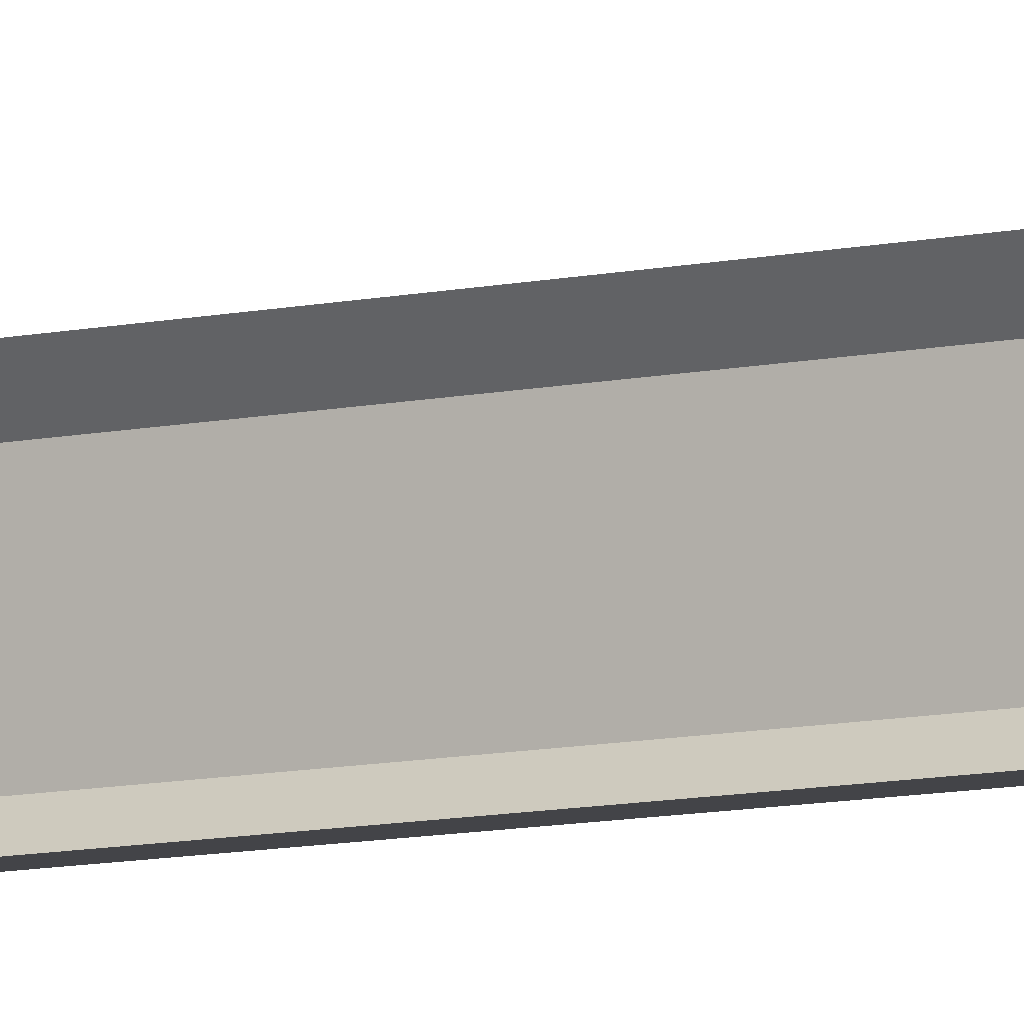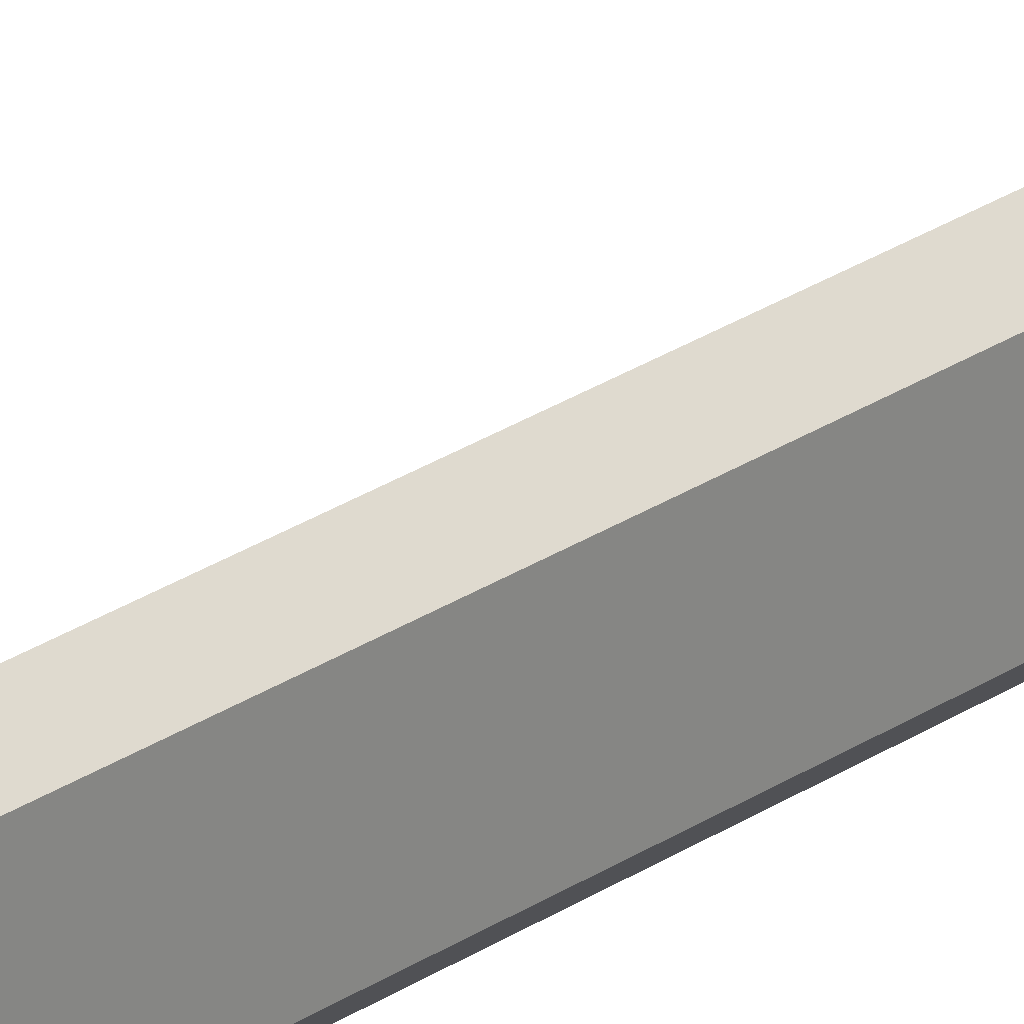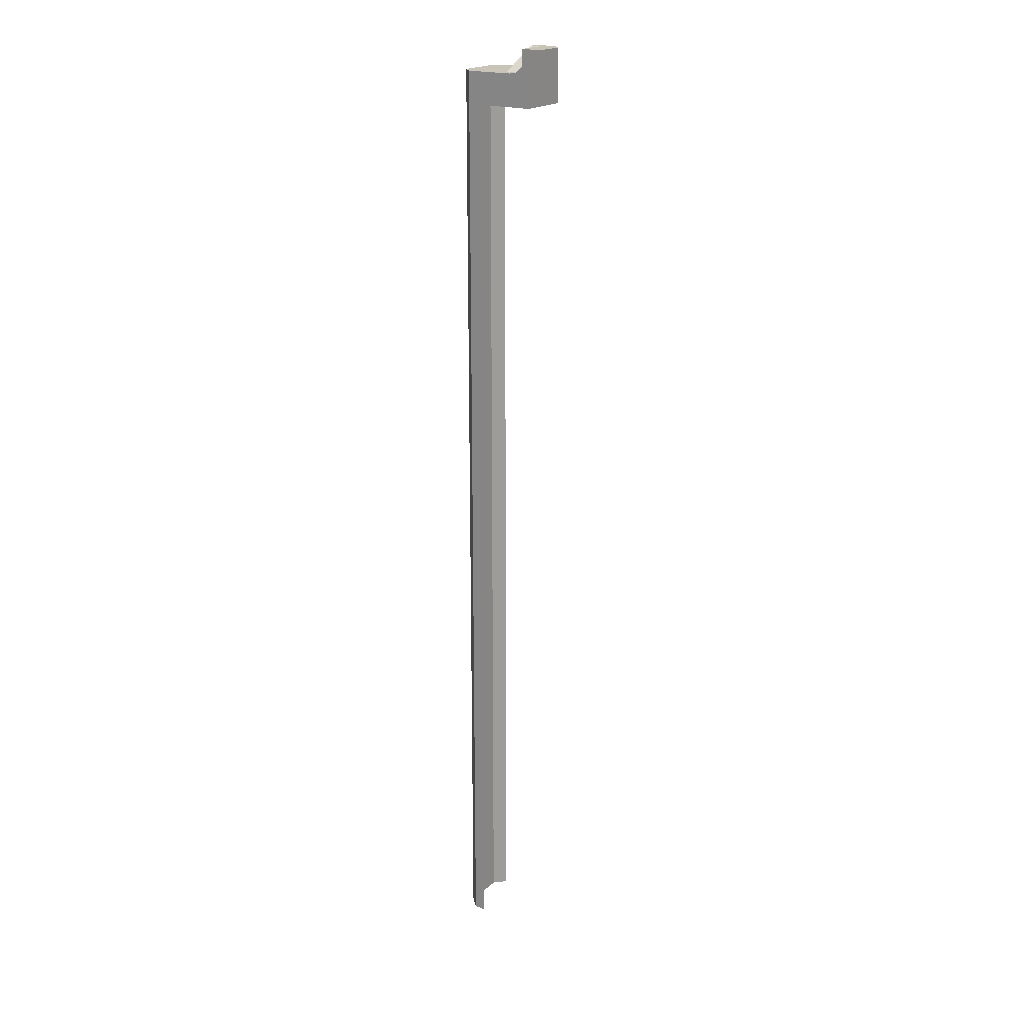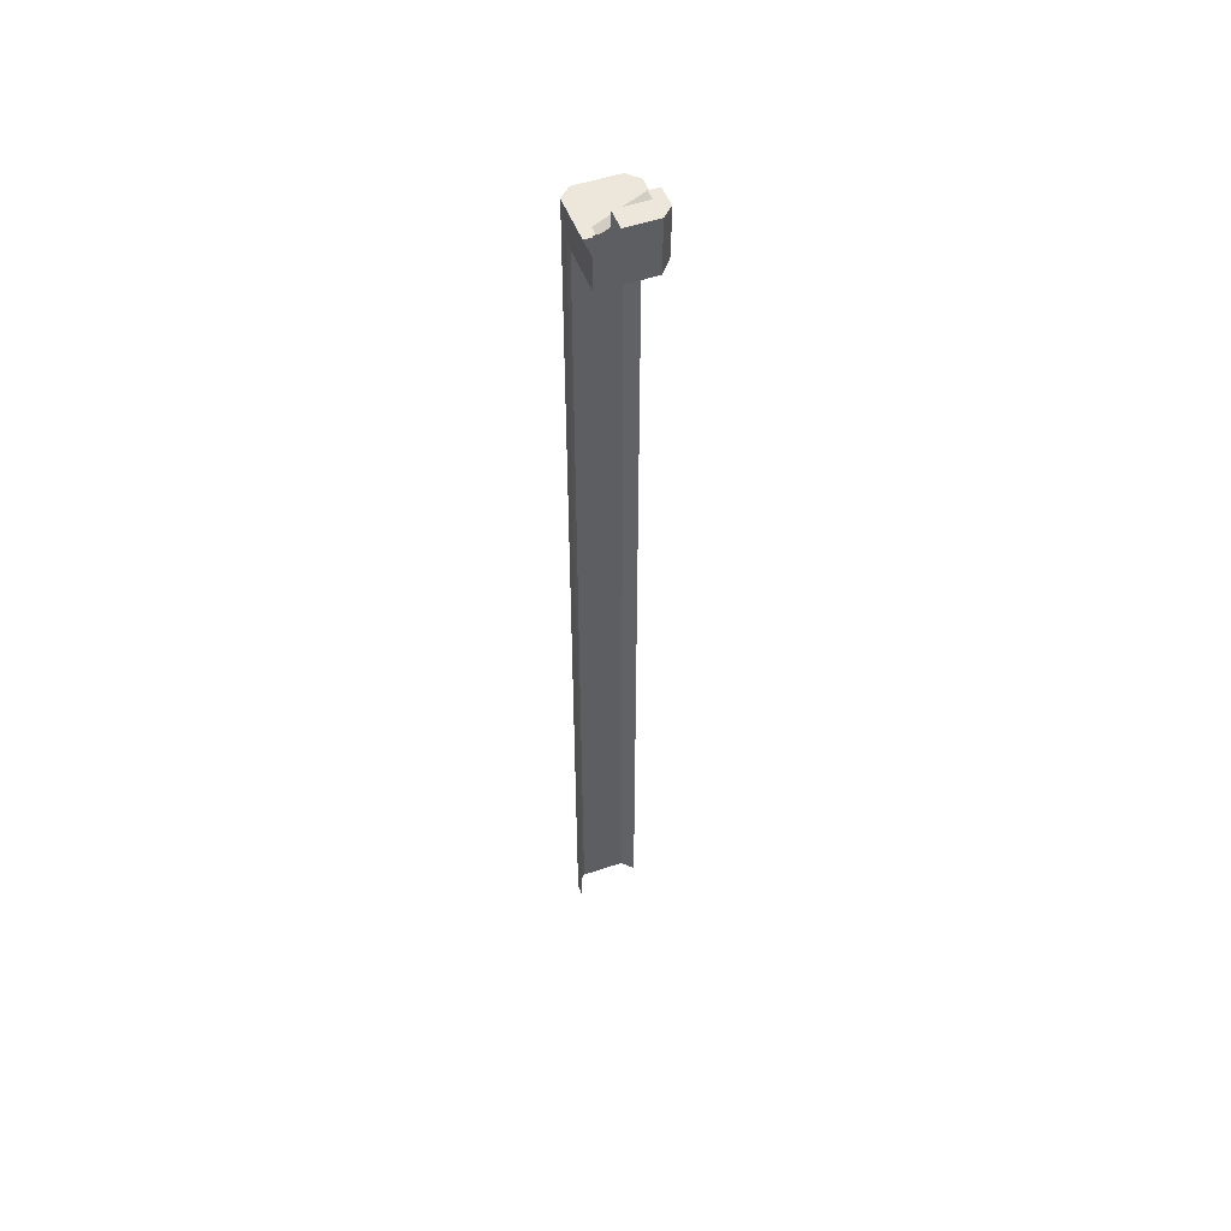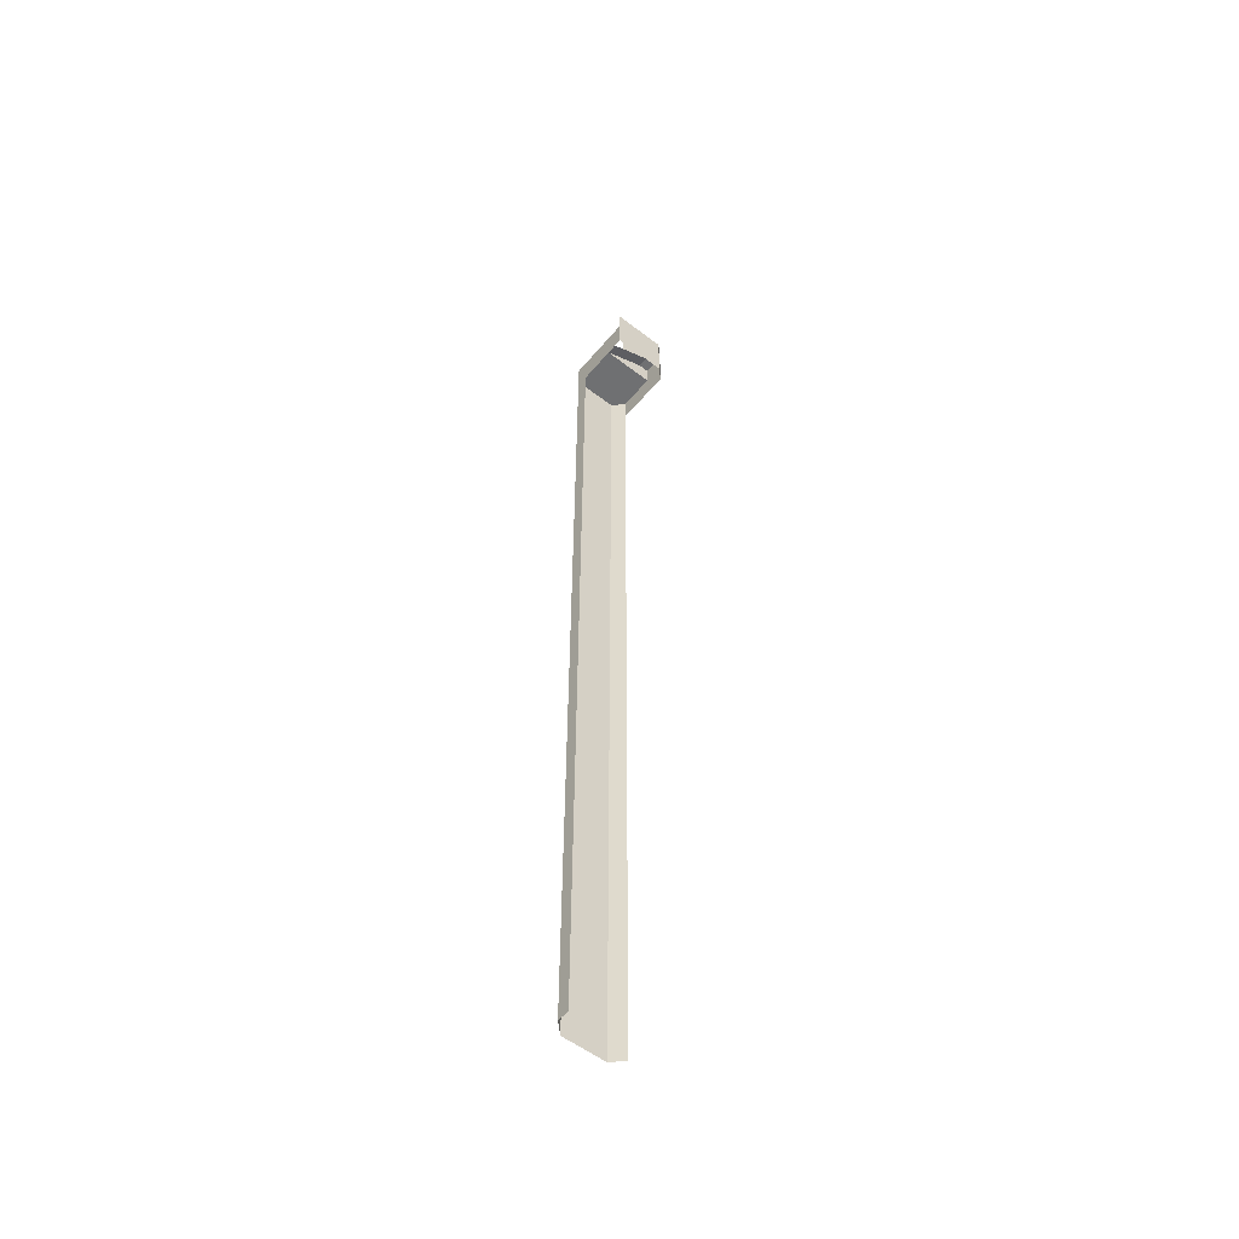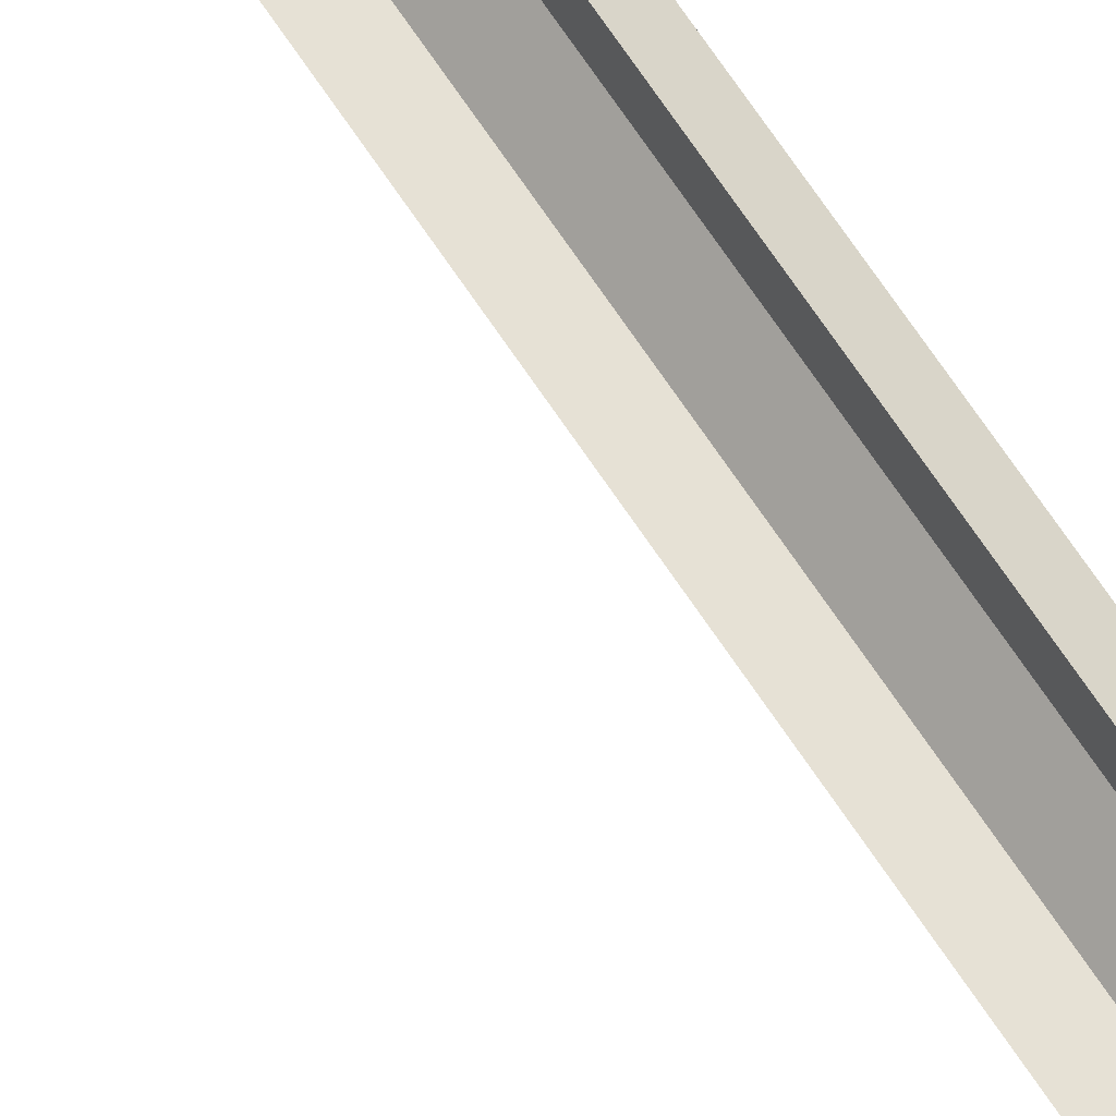
<metadata>
{"format":"obj","ext":"obj","renderer":"f3d","projection":"perspective","resolution":1024,"background":"white","views":[{"elev":-8.2,"azim":-55.8,"up":"+Z"},{"elev":26.5,"azim":43.5,"up":"+Z"},{"elev":20.2,"azim":-146.8,"up":"+Y"},{"elev":51.2,"azim":-110.4,"up":"+Y"},{"elev":-54.8,"azim":-129.2,"up":"+Y"},{"elev":64.7,"azim":-32.9,"up":"+Z"}]}
</metadata>
<code>
g pb_Mesh377642
v -7 8 0
v -7 3 0
v -9 8 0
v -9 3 0
v -7 2 -12
v -7 8 -12
v -9 2 -12
v -9 8 -12
v -13 2 -10
v -13 2 -12
v -13 8 -12
v -13 8 -10
v 0 8 -12
v 2 3 -10
v 2 8 -10
v 0 2 -12
v -9 8 -12
v -7 8 -12
v -7 8 -10
v -9 8 -10
v -13 2 -2
v -13 8 -2
v 2 8 -10
v 2 3 -2
v 2 8 -2
v 2 3 -10
v -9 12 -2
v -7 12 -2
v -7 12 0
v -9 12 0
v -7 8 -2
v -7 8 0
v -7 12 -2
v -7 12 0
v -7 12 0
v -9 12 0
v -7 8 -10
v -13 12 -10
v -13 12 -12
v -9 3 0
v -11 3 0
v -11 8 0
v -9 8 0
v -11 3 0
v -13 2 -2
v -13 8 -2
v -11 8 0
v -11 8 -12
v -11 2 -12
v -13 8 -12
v -13 2 -12
v -13 12 -2
v -11 12 -2
v -11 12 0
v -11 12 0
v -9 12 0
v -13 12 -2
v -11 12 0
v 2 3 -2
v 0 3 0
v 0 8 0
v 2 8 -2
v 0 3 0
v -7 3 0
v -7 8 0
v 0 8 0
v 0 2 -12
v 0 8 -12
v 0 8 -12
v 0 8 -10
v 2 8 -10
v 0 8 -2
v -7 8 -2
v 2 8 -2
v 0 8 0
v -7 8 0
v 0 -170 -12
v 2 3 -10
v 0 2 -12
v 2 -170 -10
v 2 -170 -10
v 2 3 -2
v 2 3 -10
v 2 -170 -2
v 2 -170 -2
v 2 3 -2
v 0 -170 0
v -2.25 3 -12
v 0 -170 -12
v -2.25 -170 -12
v -9 10 -6
v -9 12 -2
v -9 12 -6
v -13 12 -6
v -11 12 -6
v -9 12 -6
v -9 9 -8
v -9 8 -10
v -7 8 -10
v -9 10 -6
v -7 12 -2
v -9 12 -2
v -9 12 -8
v -9 9 -8
v -13 12 -2
v -13 12 -6
v -13 12 -8
v -13 12 -8
v -11 12 -8
v -9 12 -8
g pb_Mesh377642_0
f 3 2 1
f 3 4 2
f 7 6 5
f 7 8 6
f 11 10 9
f 11 9 12
f 15 14 13
f 14 16 13
f 19 18 17
f 19 17 20
f 12 9 21
f 12 21 22
f 25 24 23
f 24 26 23
f 29 28 27
f 29 27 30
f 33 32 31
f 33 34 32
f 35 3 1
f 35 36 3
f 37 33 31
f 38 11 12
f 38 39 11
f 42 41 40
f 42 40 43
f 46 45 44
f 46 44 47
f 8 7 48
f 7 49 48
f 48 49 50
f 49 51 50
f 54 53 52
f 30 27 53
f 30 53 54
f 55 42 43
f 55 43 56
f 57 46 47
f 57 47 58
f 61 60 59
f 61 59 62
f 65 64 63
f 65 63 66
f 68 67 6
f 67 5 6
f 70 69 18
f 70 18 19
f 71 69 70
f 72 70 19
f 72 19 73
f 74 71 70
f 74 70 72
f 75 72 73
f 75 73 76
f 74 72 75
f 79 78 77
f 78 80 77
f 83 82 81
f 82 84 81
f 86 60 85
f 60 87 85
f 67 89 88
f 89 90 88
f 93 92 91
f 53 95 94
f 53 94 52
f 27 96 95
f 27 95 53
f 99 98 97
f 99 97 100
f 101 99 100
f 101 100 102
f 93 91 103
f 91 104 103
f 106 22 105
f 22 106 12
f 12 106 107
f 107 38 12
f 95 109 108
f 95 108 94
f 96 110 109
f 96 109 95
g pb_Mesh377642_1

</code>
